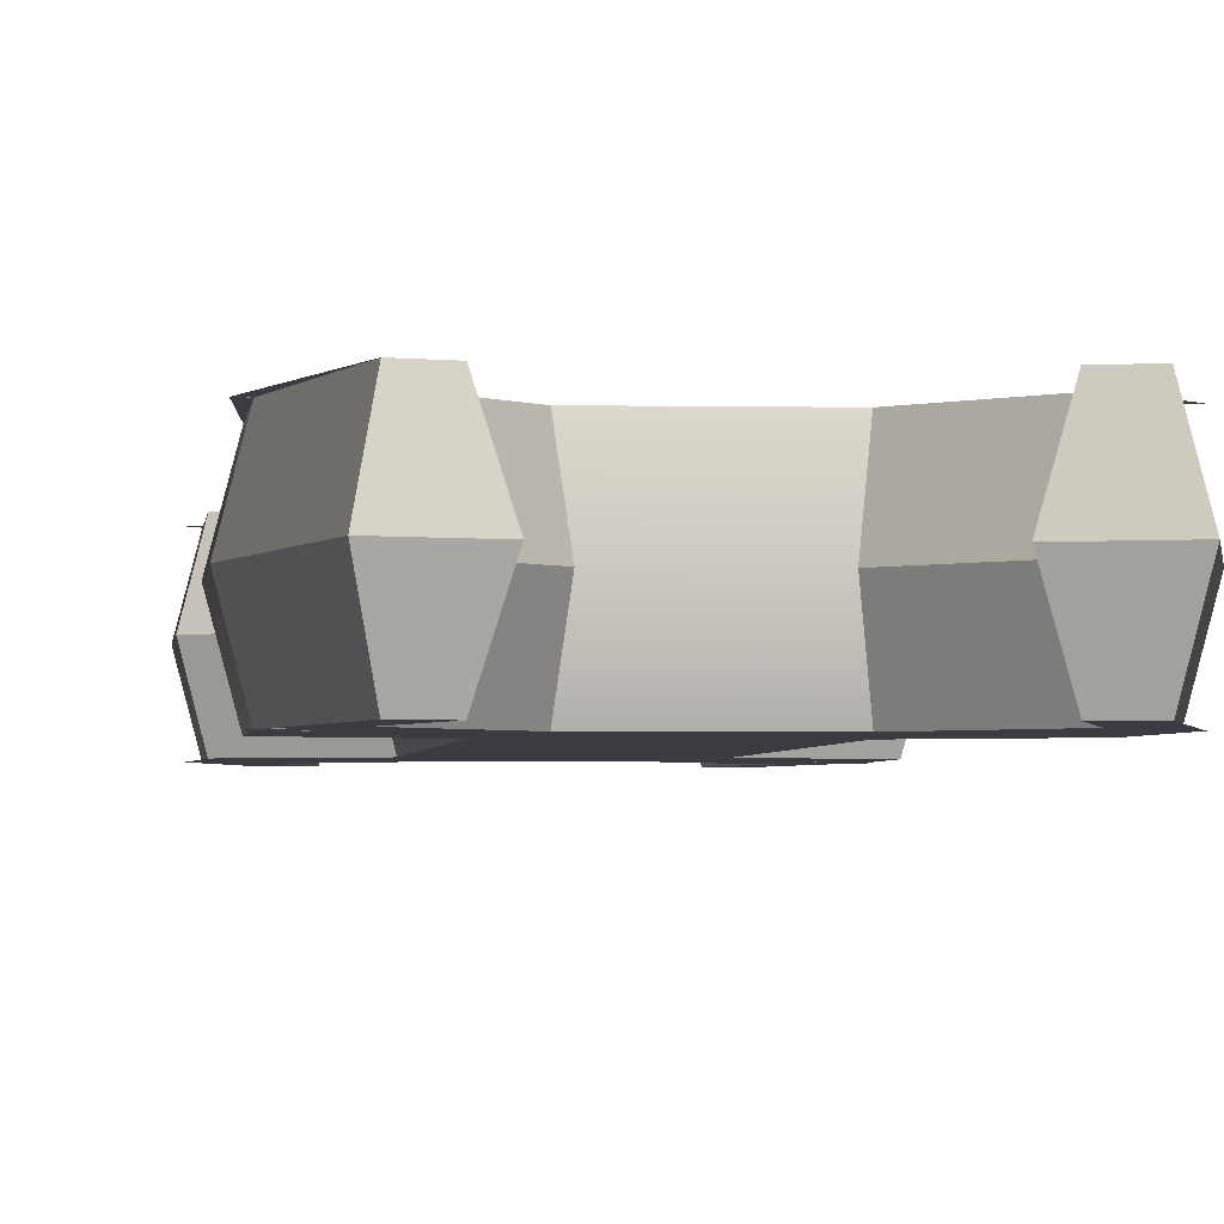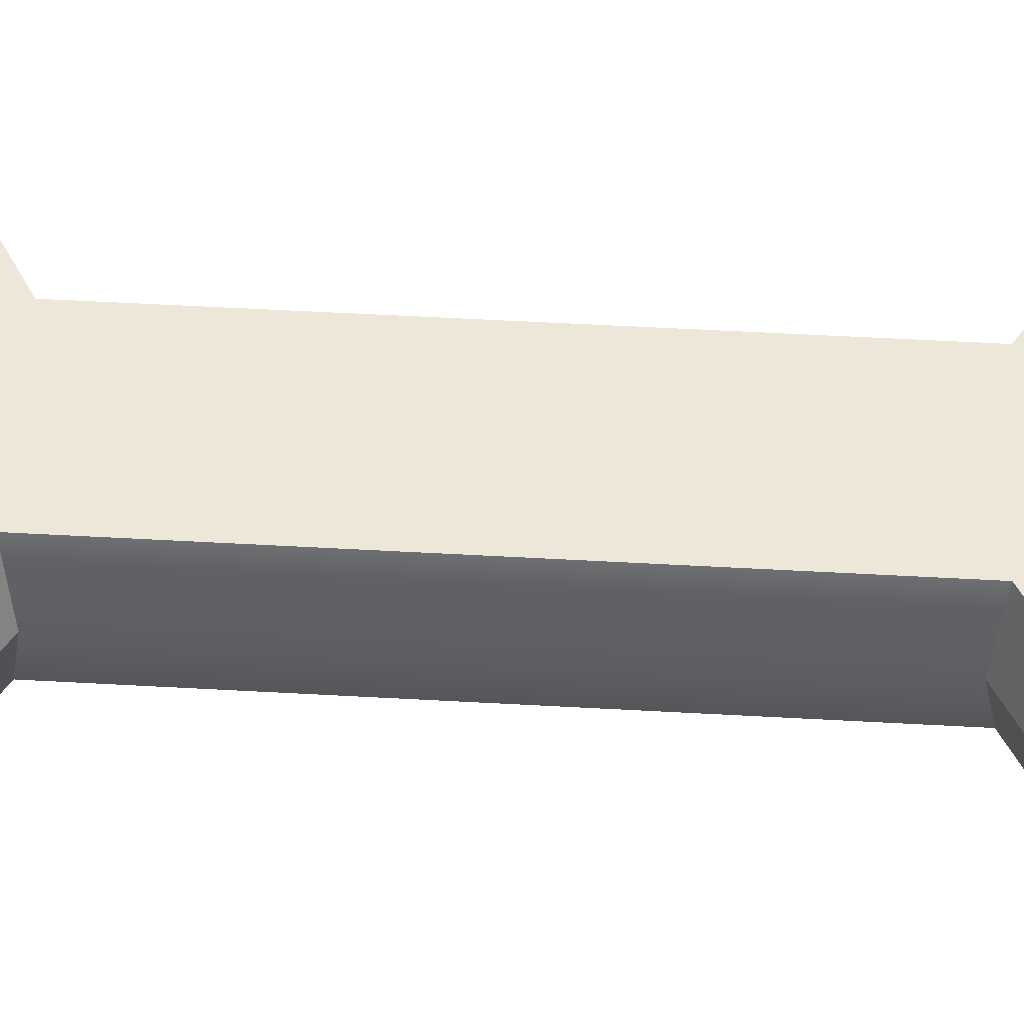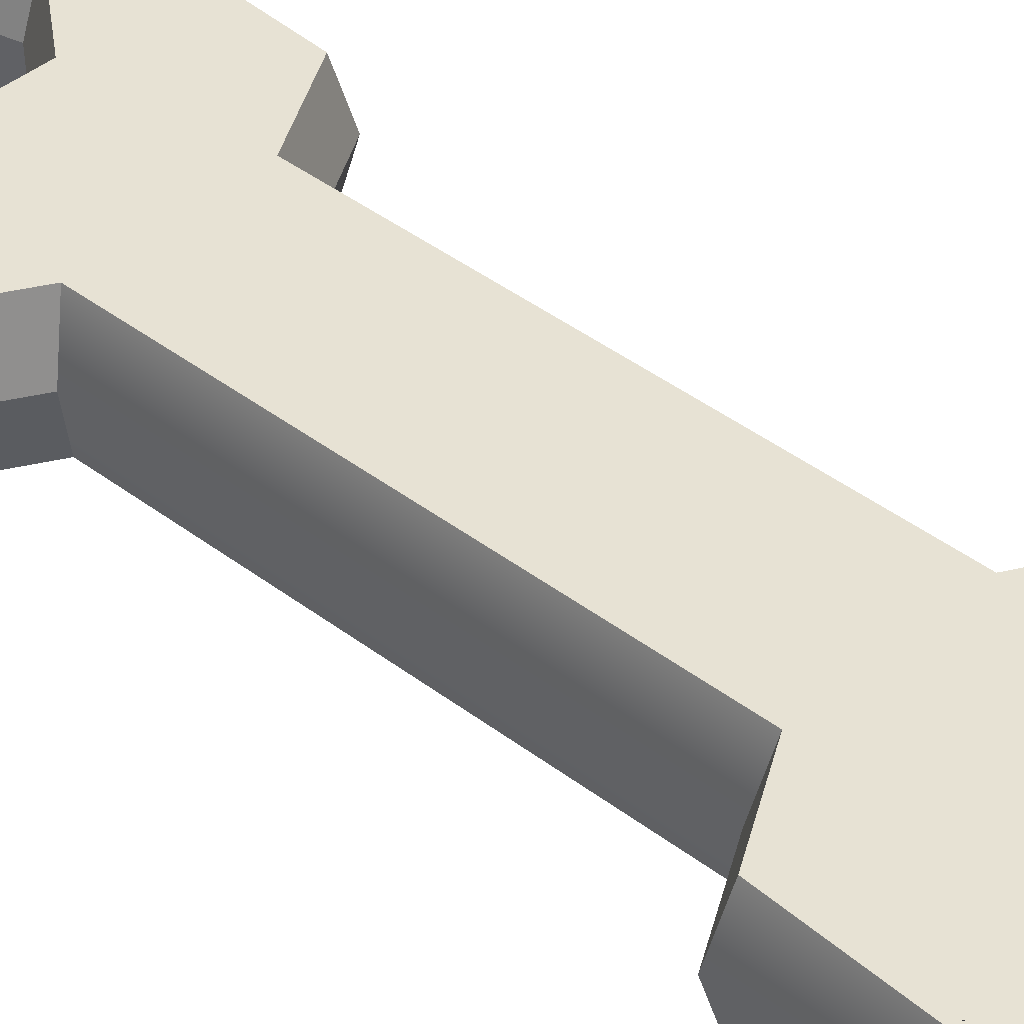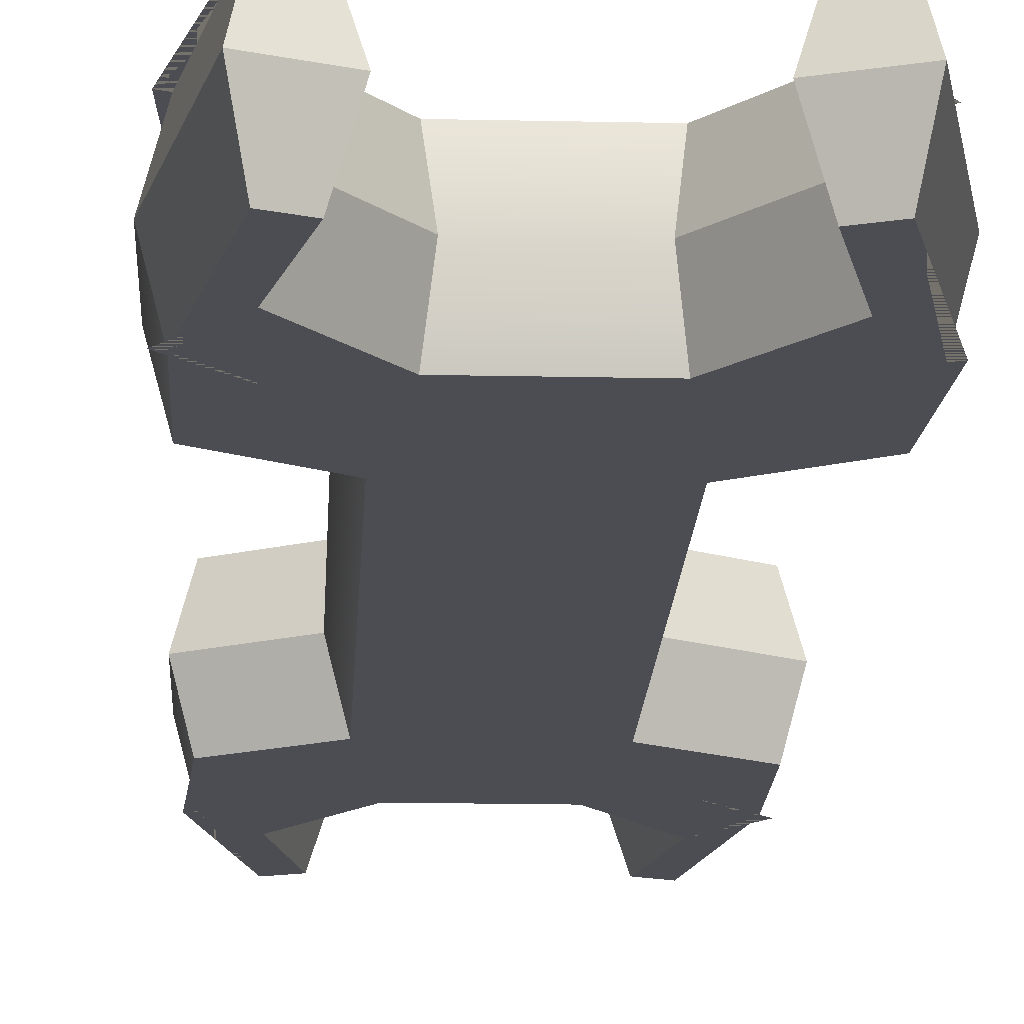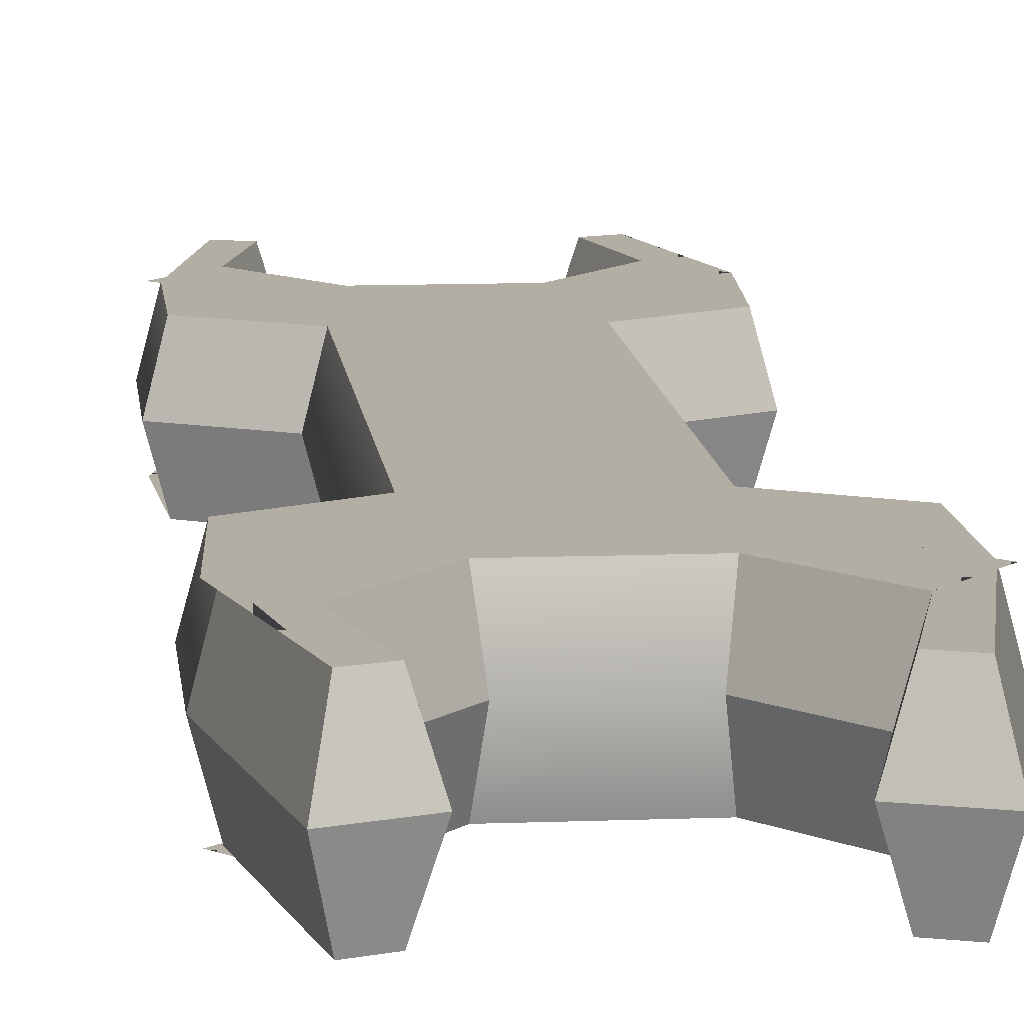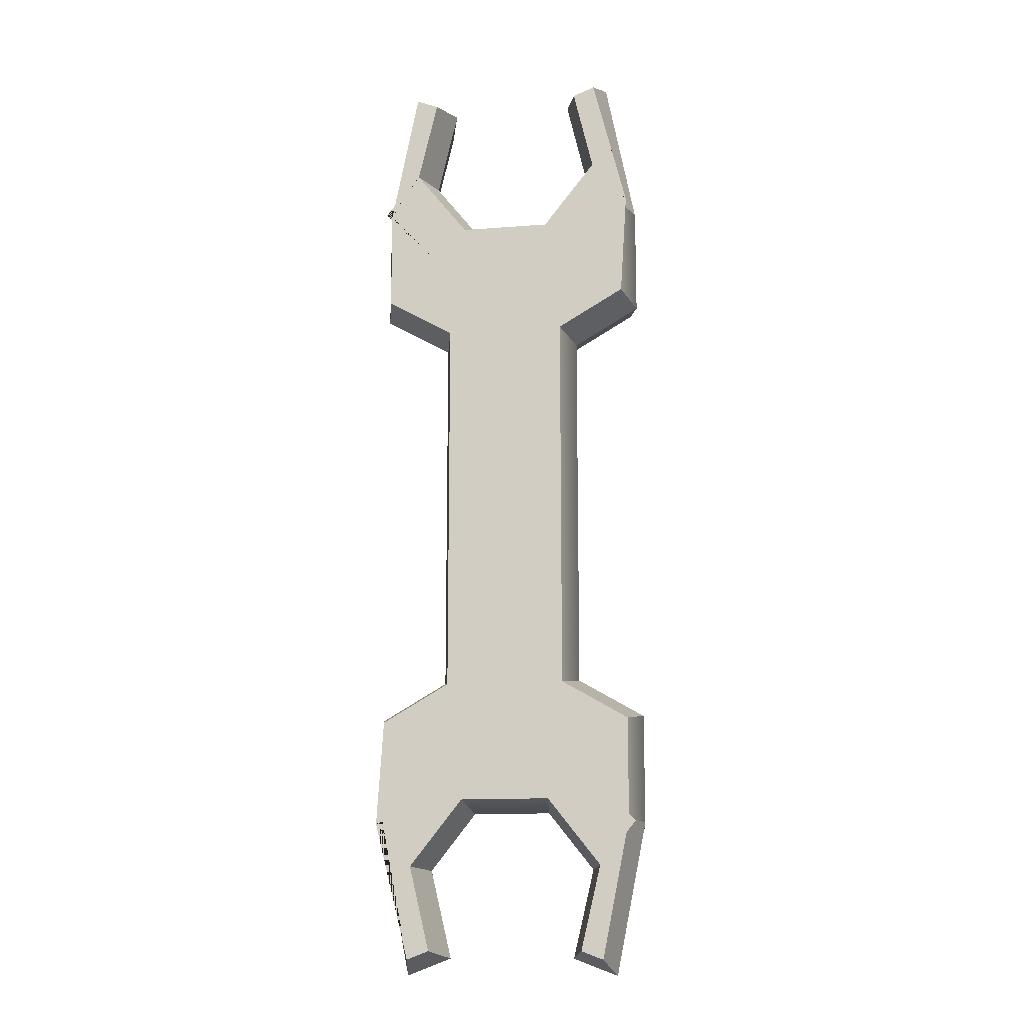
<metadata>
{"format":"obj","ext":"obj","renderer":"f3d","projection":"perspective","resolution":1024,"background":"white","views":[{"elev":-2.2,"azim":174.9,"up":"+Y"},{"elev":49.7,"azim":93.6,"up":"+Y"},{"elev":39.7,"azim":133.8,"up":"+Y"},{"elev":-16.4,"azim":177.4,"up":"+Y"},{"elev":10.9,"azim":174.4,"up":"+Y"},{"elev":-13.7,"azim":-170.0,"up":"+Z"}]}
</metadata>
<code>
v  -0.2677 -0.2688 1.86
v  -0.5 -0.2688 1.7
v  -0.36 -0.2688 1.149
v  0.36 -0.2688 1.149
v  0.2677 -0.2688 1.86
v  0.5 -0.2688 1.7
v  -0.36 -0.2688 -1.149
v  0.36 -0.2688 -1.149
v  -0.2677 -0.2688 -1.86
v  0.2677 -0.2688 -1.86
v  -0.5 -0.2688 -1.7
v  0.5 -0.2688 -1.7
v  0.36 0.2688 1.149
v  -0.2677 0.2688 1.86
v  0.2677 0.2688 1.86
v  0.5 0.2688 1.7
v  -0.36 0.2688 1.149
v  -0.5 0.2688 1.7
v  -0.36 0.2688 -1.149
v  0.36 0.2688 -1.149
v  0.2677 0.2688 -1.86
v  0.5 0.2688 -1.7
v  -0.2677 0.2688 -1.86
v  -0.5 0.2688 -1.7
v  0.03315 -0.000838 1.93
v  0.2338 -0.000838 1.93
v  -0.2338 -0.000838 1.93
v  0.76 0.2688 1.38
v  0.76 0.2688 1.986
v  0.8302 -0.000838 1.691
v  0.8302 -0.000838 1.339
v  0.76 -0.2688 1.986
v  0.76 -0.2688 1.38
v  0.8302 -0.000838 1.993
v  0.4302 -0.000838 -0.03695
v  0.4302 -0.000838 -1.108
v  0.4302 -0.000838 1.108
v  0.76 0.2688 -1.986
v  0.76 0.2688 -1.38
v  0.8302 -0.000838 -1.641
v  0.8302 -0.000838 -1.993
v  0.76 -0.2688 -1.38
v  0.76 -0.2688 -1.986
v  0.8302 -0.000838 -1.339
v  -0.03315 -0.000838 -1.93
v  -0.2338 -0.000838 -1.93
v  0.2338 -0.000838 -1.93
v  -0.76 0.2688 -1.38
v  -0.76 0.2688 -1.986
v  -0.8302 -0.000838 -1.691
v  -0.8302 -0.000838 -1.339
v  -0.76 -0.2688 -1.986
v  -0.76 -0.2688 -1.38
v  -0.8302 -0.000838 -1.993
v  -0.4302 -0.000838 0.03695
v  -0.4302 -0.000838 1.108
v  -0.4302 -0.000838 -1.108
v  -0.76 0.2688 1.986
v  -0.76 0.2688 1.38
v  -0.8302 -0.000838 1.641
v  -0.8302 -0.000838 1.993
v  -0.76 -0.2688 1.38
v  -0.76 -0.2688 1.986
v  -0.8302 -0.000838 1.339
v  -0.8 -0.2688 2
v  -0.8 -0.2688 -2
v  -0.8 0.2688 2
v  -0.8 0.2688 -2
v  -0.4644 -0.2688 2.76
v  -0.3819 -0.000838 2.803
v  -0.6478 -0.000838 2.905
v  -0.5952 0.2688 2.81
v  -0.4644 0.2688 -2.76
v  -0.3819 -0.000838 -2.803
v  -0.6478 -0.000838 -2.905
v  -0.5952 -0.2688 -2.81
v  0.8 -0.2688 2
v  0.8 -0.2688 -2
v  0.8 0.2688 2
v  0.8 0.2688 -2
v  0.4644 0.2688 2.76
v  0.3819 -0.000838 2.803
v  0.6478 -0.000838 2.905
v  0.5952 -0.2688 2.81
v  0.4644 -0.2688 -2.76
v  0.3819 -0.000838 -2.803
v  0.6478 -0.000838 -2.905
v  0.5952 0.2688 -2.81
v  0.5829 0.2688 2.258
v  0.5067 -0.000838 2.275
v  0.4644 -0.2688 2.76
v  -0.5829 -0.2688 2.258
v  -0.5067 -0.000838 2.275
v  -0.4644 0.2688 2.76
v  0.5952 0.2688 2.81
v  -0.5952 -0.2688 2.81
v  -0.5829 0.2688 2.258
v  0.5829 -0.2688 2.258
v  0.5952 -0.2688 -2.81
v  -0.5829 0.2688 -2.258
v  -0.5067 -0.000838 -2.275
v  -0.4644 -0.2688 -2.76
v  0.5829 -0.2688 -2.258
v  0.5067 -0.000838 -2.275
v  0.4644 0.2688 -2.76
v  -0.5952 0.2688 -2.81
v  -0.5829 -0.2688 -2.258
v  0.5829 0.2688 -2.258
g repair
f 1 2 3 4
f 5 1 4 6
f 4 3 7 8
f 9 10 7 11
f 10 12 8 7
f 13 14 15 16
f 14 13 17 18
f 19 17 13 20
f 21 19 20 22
f 19 21 23 24
f 15 14 25 26
f 1 5 25 27
f 28 29 30 31
f 32 33 30 34
f 20 13 35 36
f 4 8 35 37
f 38 39 40 41
f 42 43 40 44
f 23 21 45 46
f 10 9 45 47
f 48 49 50 51
f 52 53 50 54
f 17 19 55 56
f 7 3 55 57
f 58 59 60 61
f 62 63 60 64
f 2 65 63 3
f 63 62 3
f 53 66 11 7
f 53 52 66
f 59 67 18 17
f 59 58 67
f 24 68 49 19
f 49 48 19
f 69 70 71
f 72 71 70
f 73 74 75
f 76 75 74
f 7 57 51
f 48 51 57
f 17 56 64
f 62 64 56
f 33 77 6 4
f 33 32 77
f 12 78 43 8
f 43 42 8
f 16 79 29 13
f 29 28 13
f 39 80 22 20
f 39 38 80
f 81 82 83
f 84 83 82
f 4 37 31
f 28 31 37
f 20 36 44
f 42 44 36
f 85 86 87
f 88 87 86
f 89 90 82
f 91 82 90
f 92 93 70
f 94 70 93
f 32 34 83
f 95 83 34
f 58 61 71
f 96 71 61
f 63 65 92 69
f 69 96 63
f 67 58 72 97
f 72 94 97
f 77 32 84 98
f 84 91 98
f 29 79 89 81
f 81 95 29
f 38 41 87
f 99 87 41
f 100 101 74
f 102 74 101
f 103 104 86
f 105 86 104
f 52 54 75
f 106 75 54
f 66 52 76 107
f 76 102 107
f 49 68 100 73
f 73 106 49
f 43 78 103 85
f 85 99 43
f 80 38 88 108
f 88 105 108
f 78 12 10 103
f 21 22 80 108
f 104 47 108
f 47 104 10
f 9 11 66 107
f 68 24 23 100
f 46 101 23
f 101 46 107
f 65 2 1 92
f 14 18 67 97
f 93 27 97
f 27 93 1
f 5 6 77 98
f 79 16 15 89
f 26 90 15
f 90 26 98
f 25 5 26
f 25 14 27
f 30 33 31
f 30 29 34
f 35 8 36
f 35 13 37
f 40 43 41
f 40 39 44
f 45 9 46
f 45 21 47
f 50 53 51
f 50 49 54
f 55 3 56
f 55 19 57
f 60 63 61
f 60 59 64
f 70 94 72
f 71 96 69
f 74 102 76
f 75 106 73
f 57 19 48
f 51 53 7
f 56 3 62
f 64 59 17
f 82 91 84
f 83 95 81
f 37 13 28
f 31 33 4
f 36 8 42
f 44 39 20
f 86 105 88
f 87 99 85
f 90 98 91
f 82 81 89
f 93 97 94
f 70 69 92
f 34 29 95
f 83 84 32
f 61 63 96
f 71 72 58
f 41 43 99
f 87 88 38
f 101 107 102
f 74 73 100
f 104 108 105
f 86 85 103
f 54 49 106
f 75 76 52
f 103 10 104
f 21 108 47
f 9 107 46
f 100 23 101
f 92 1 93
f 14 97 27
f 5 98 26
f 89 15 90

</code>
